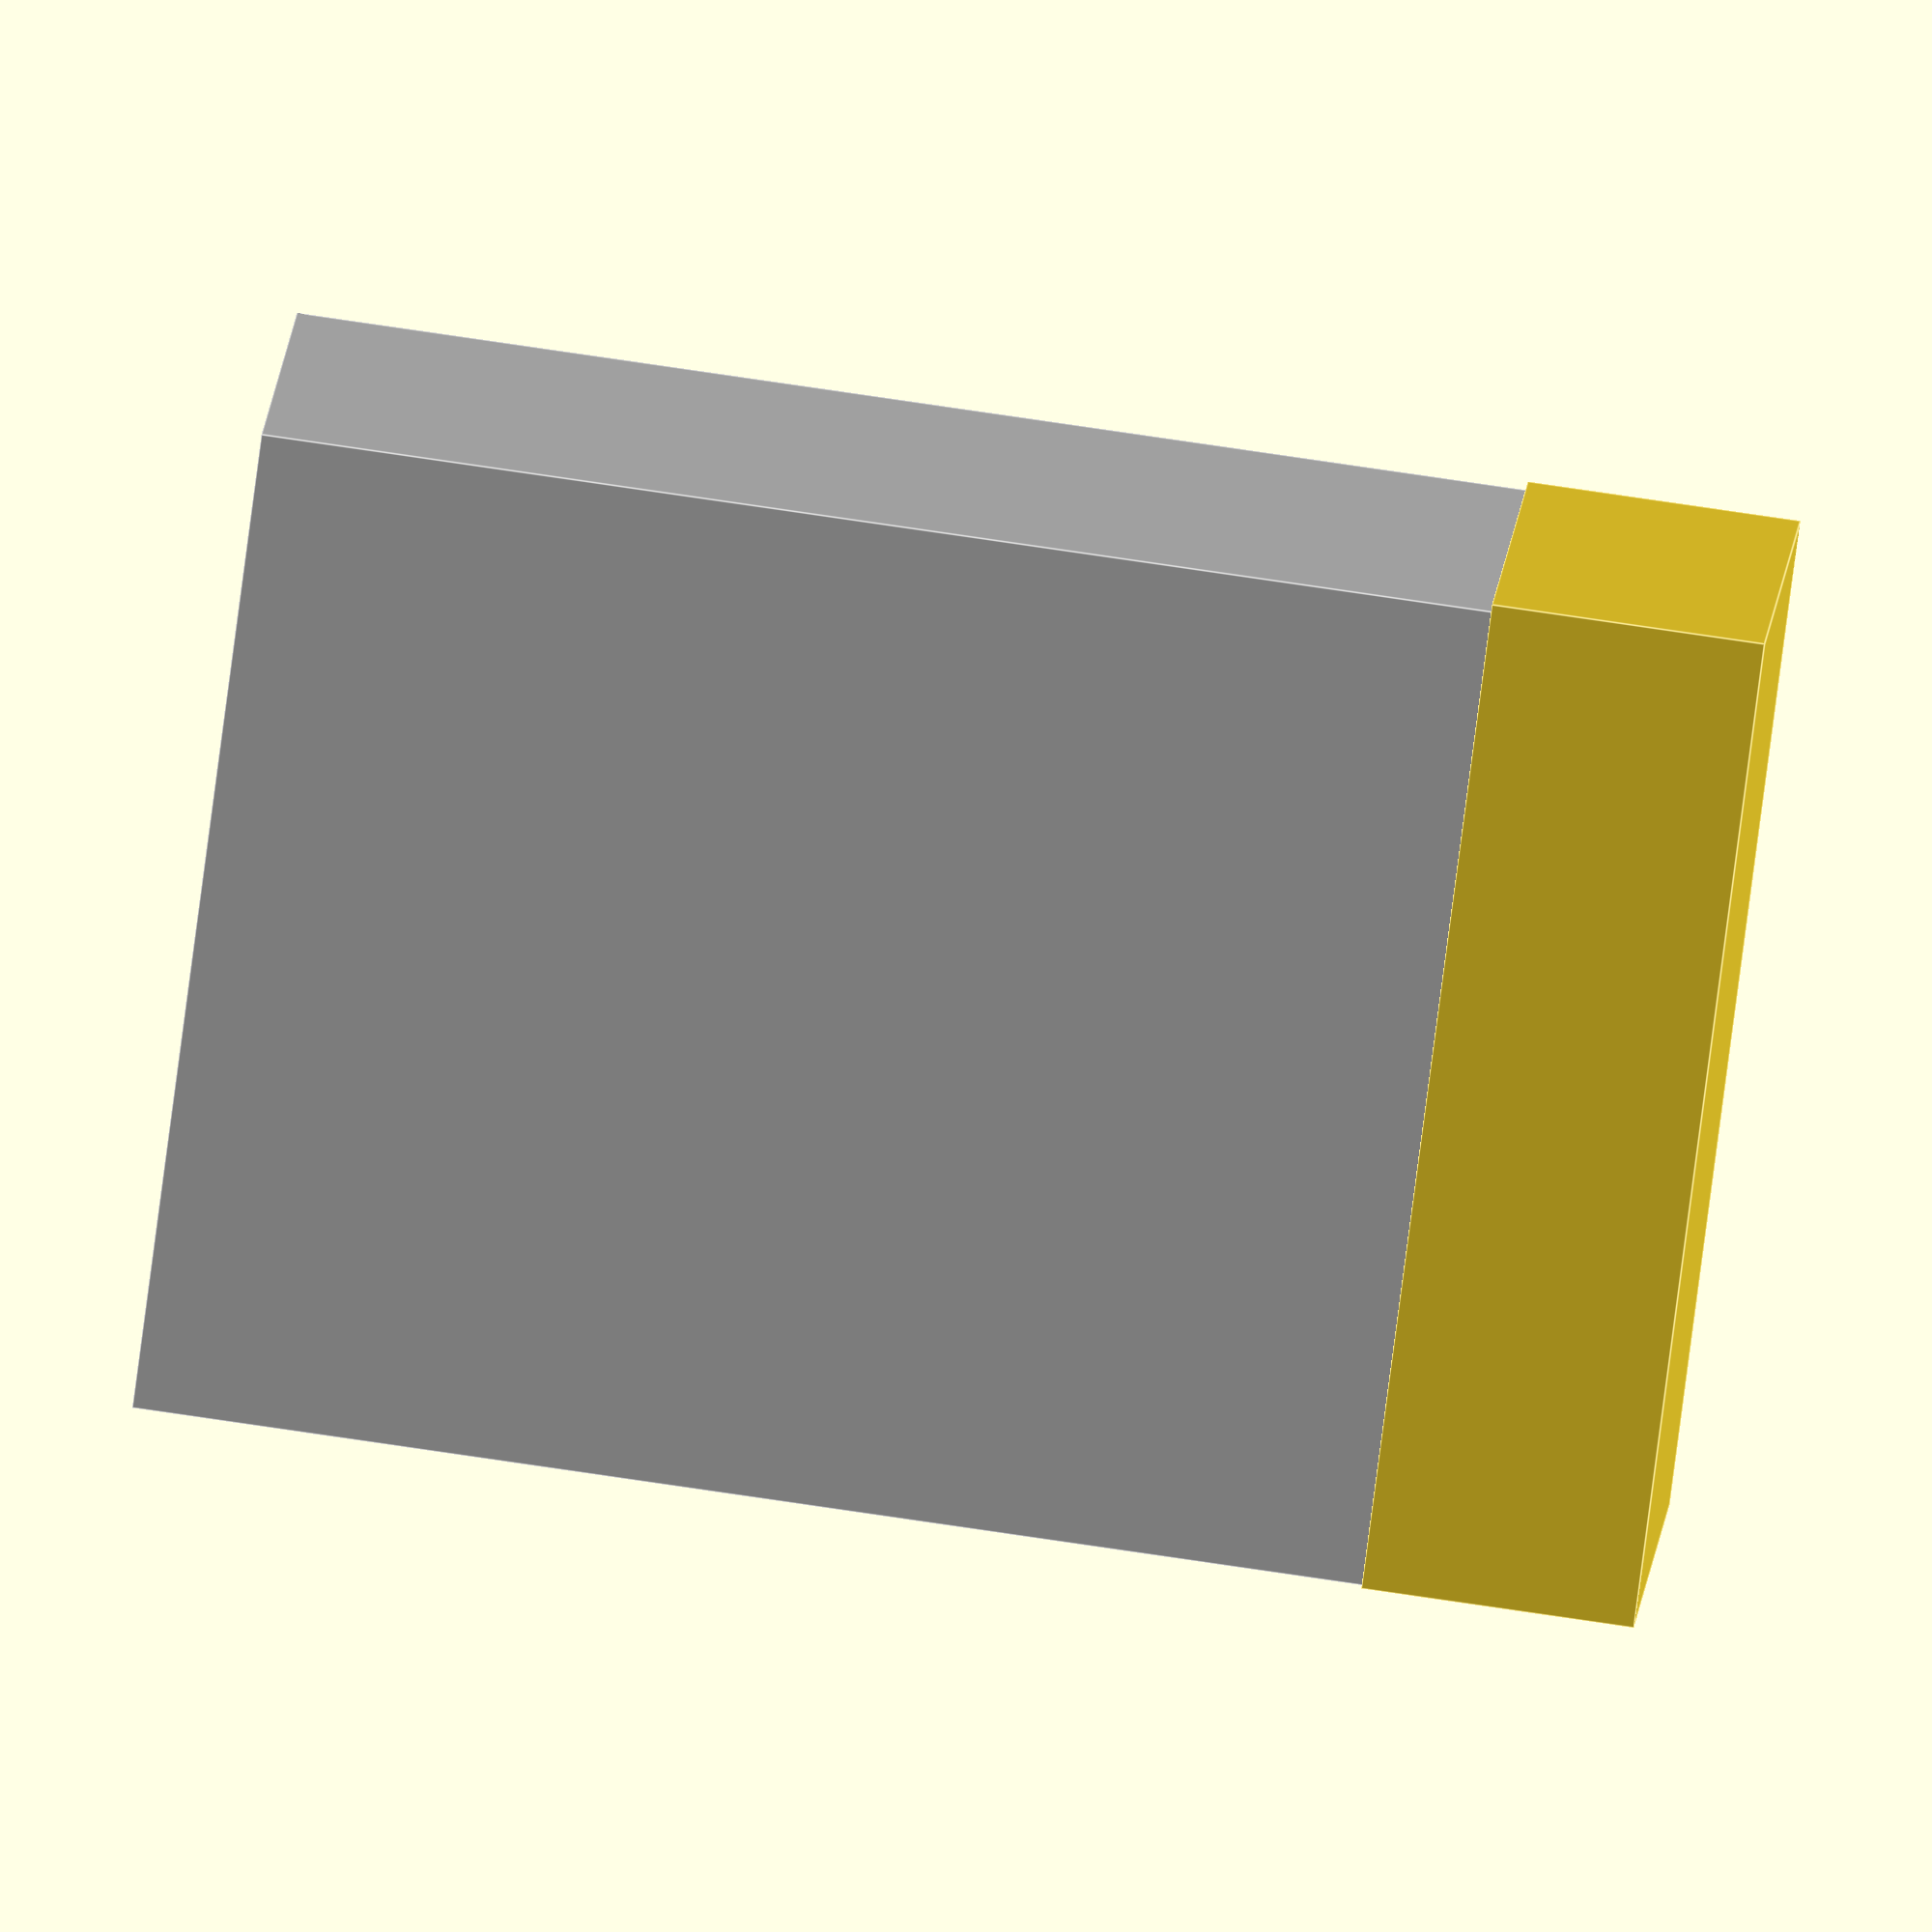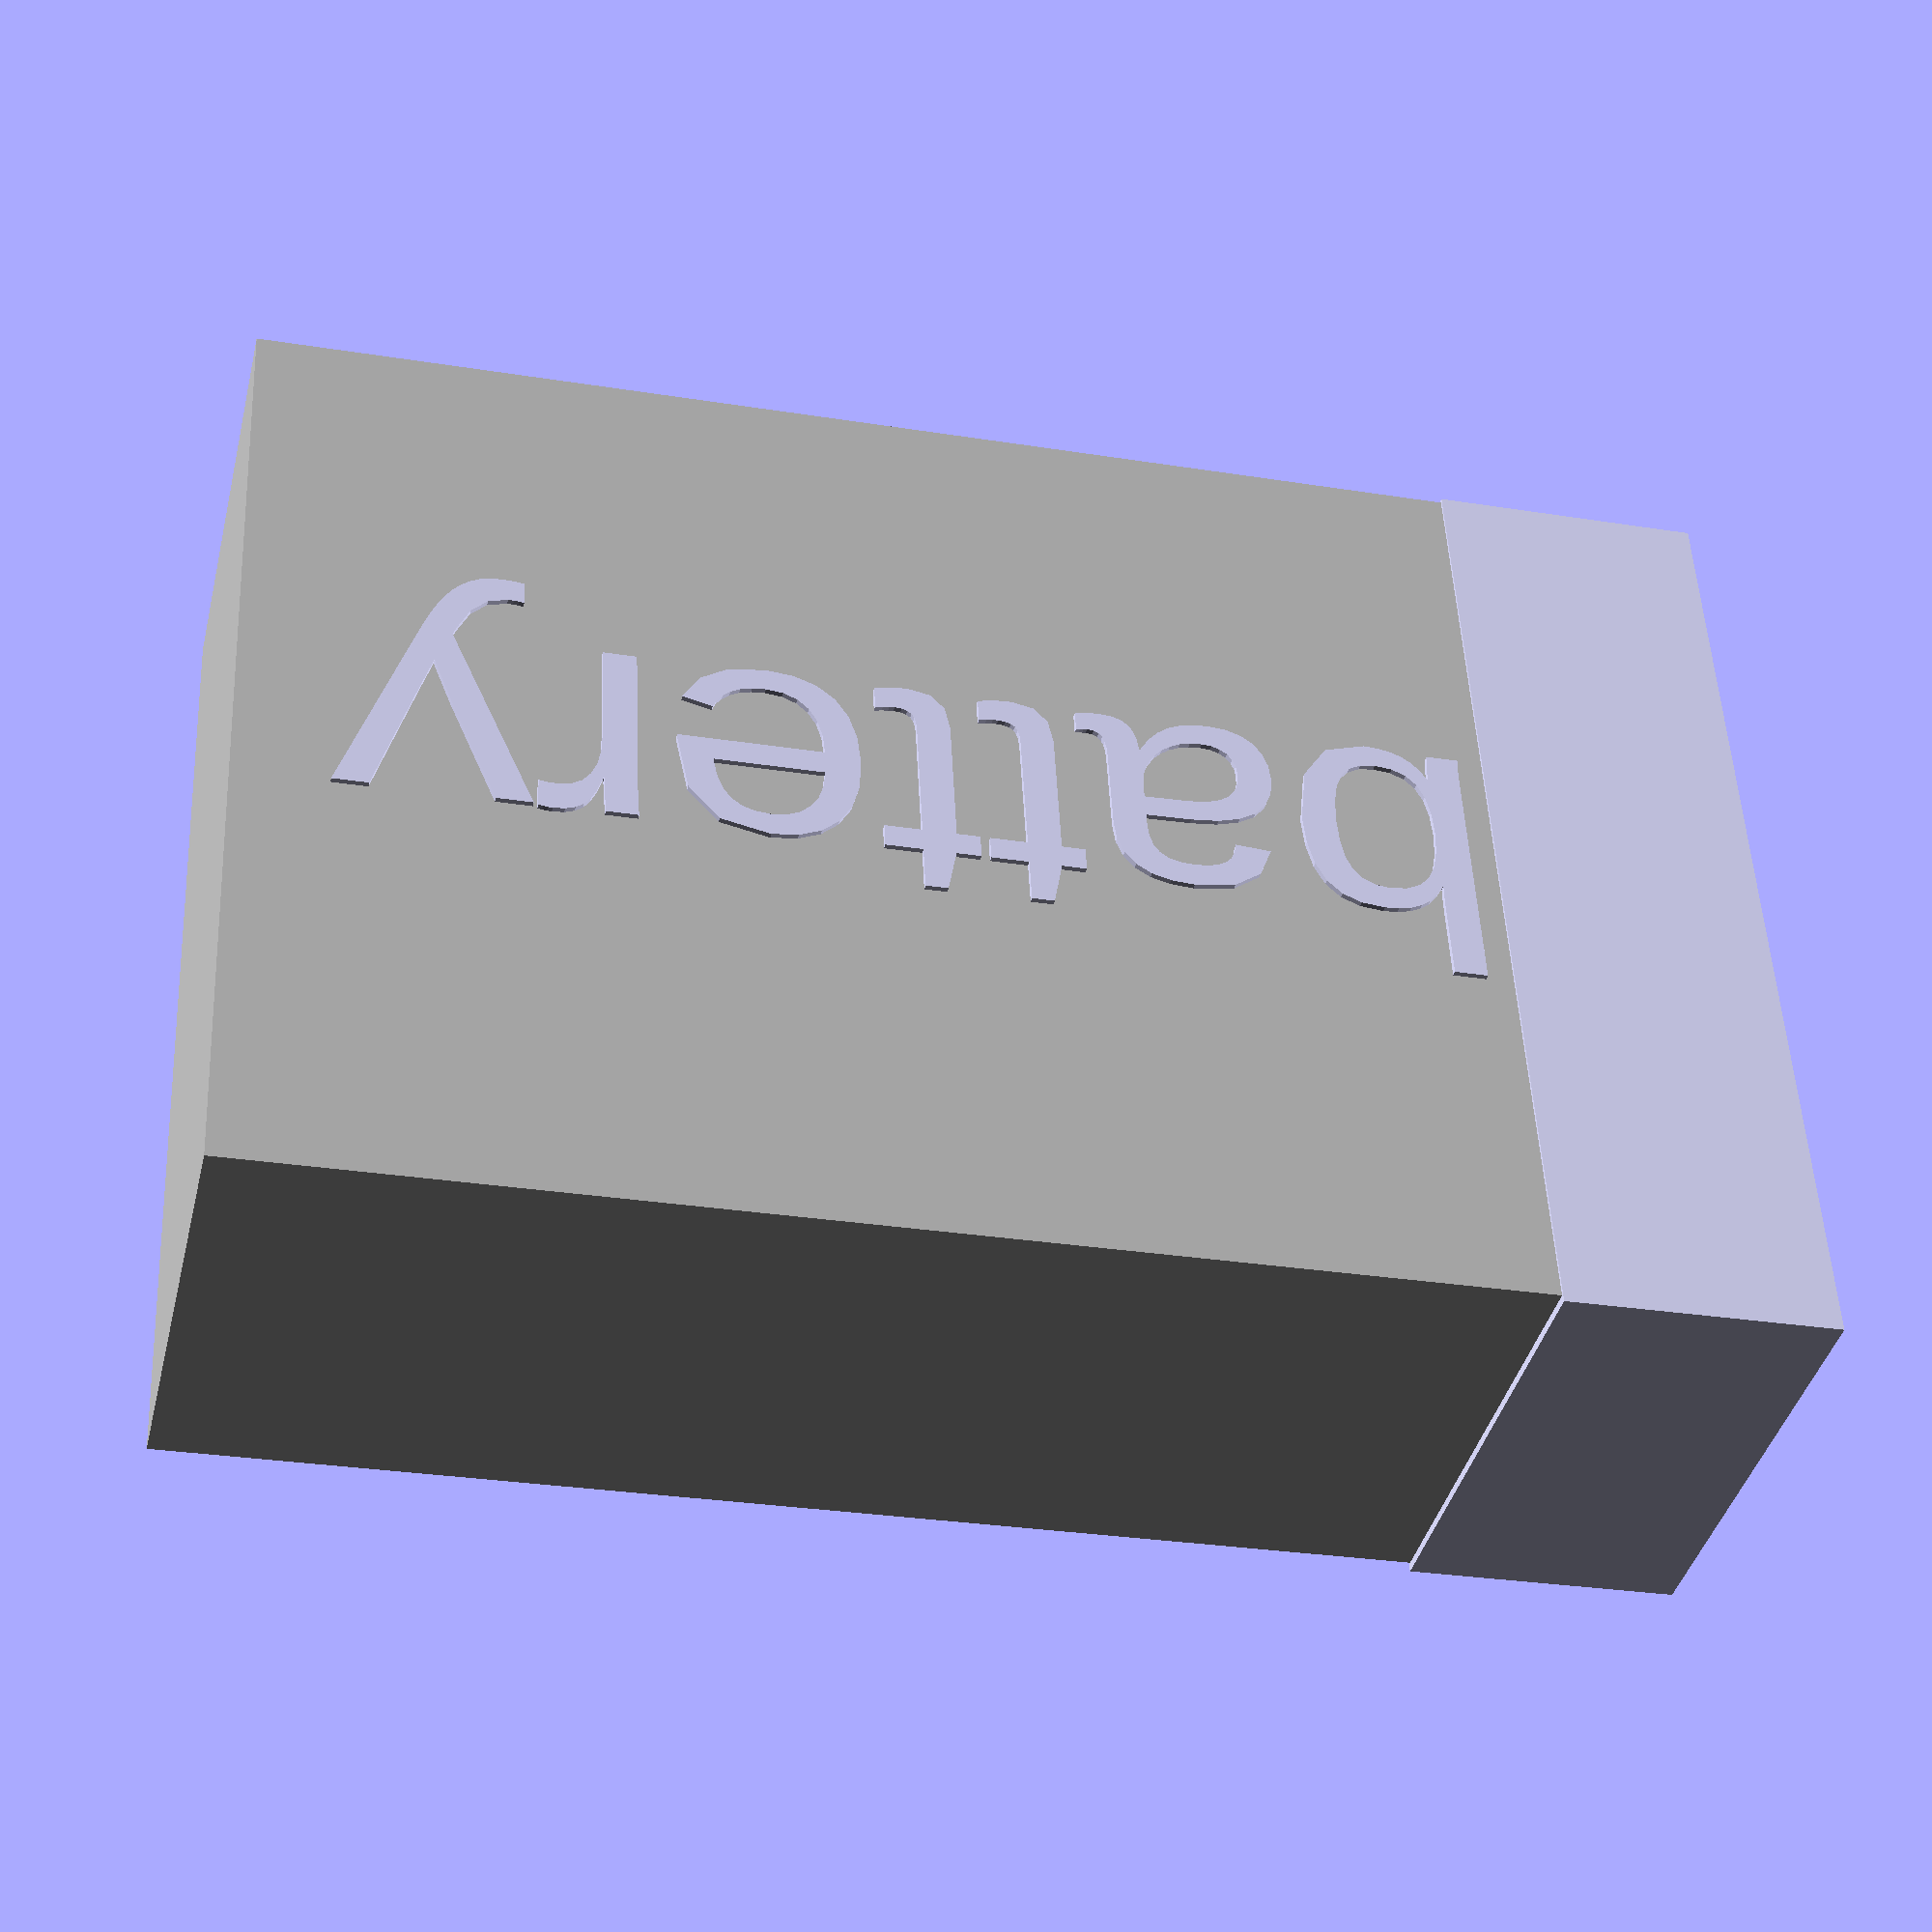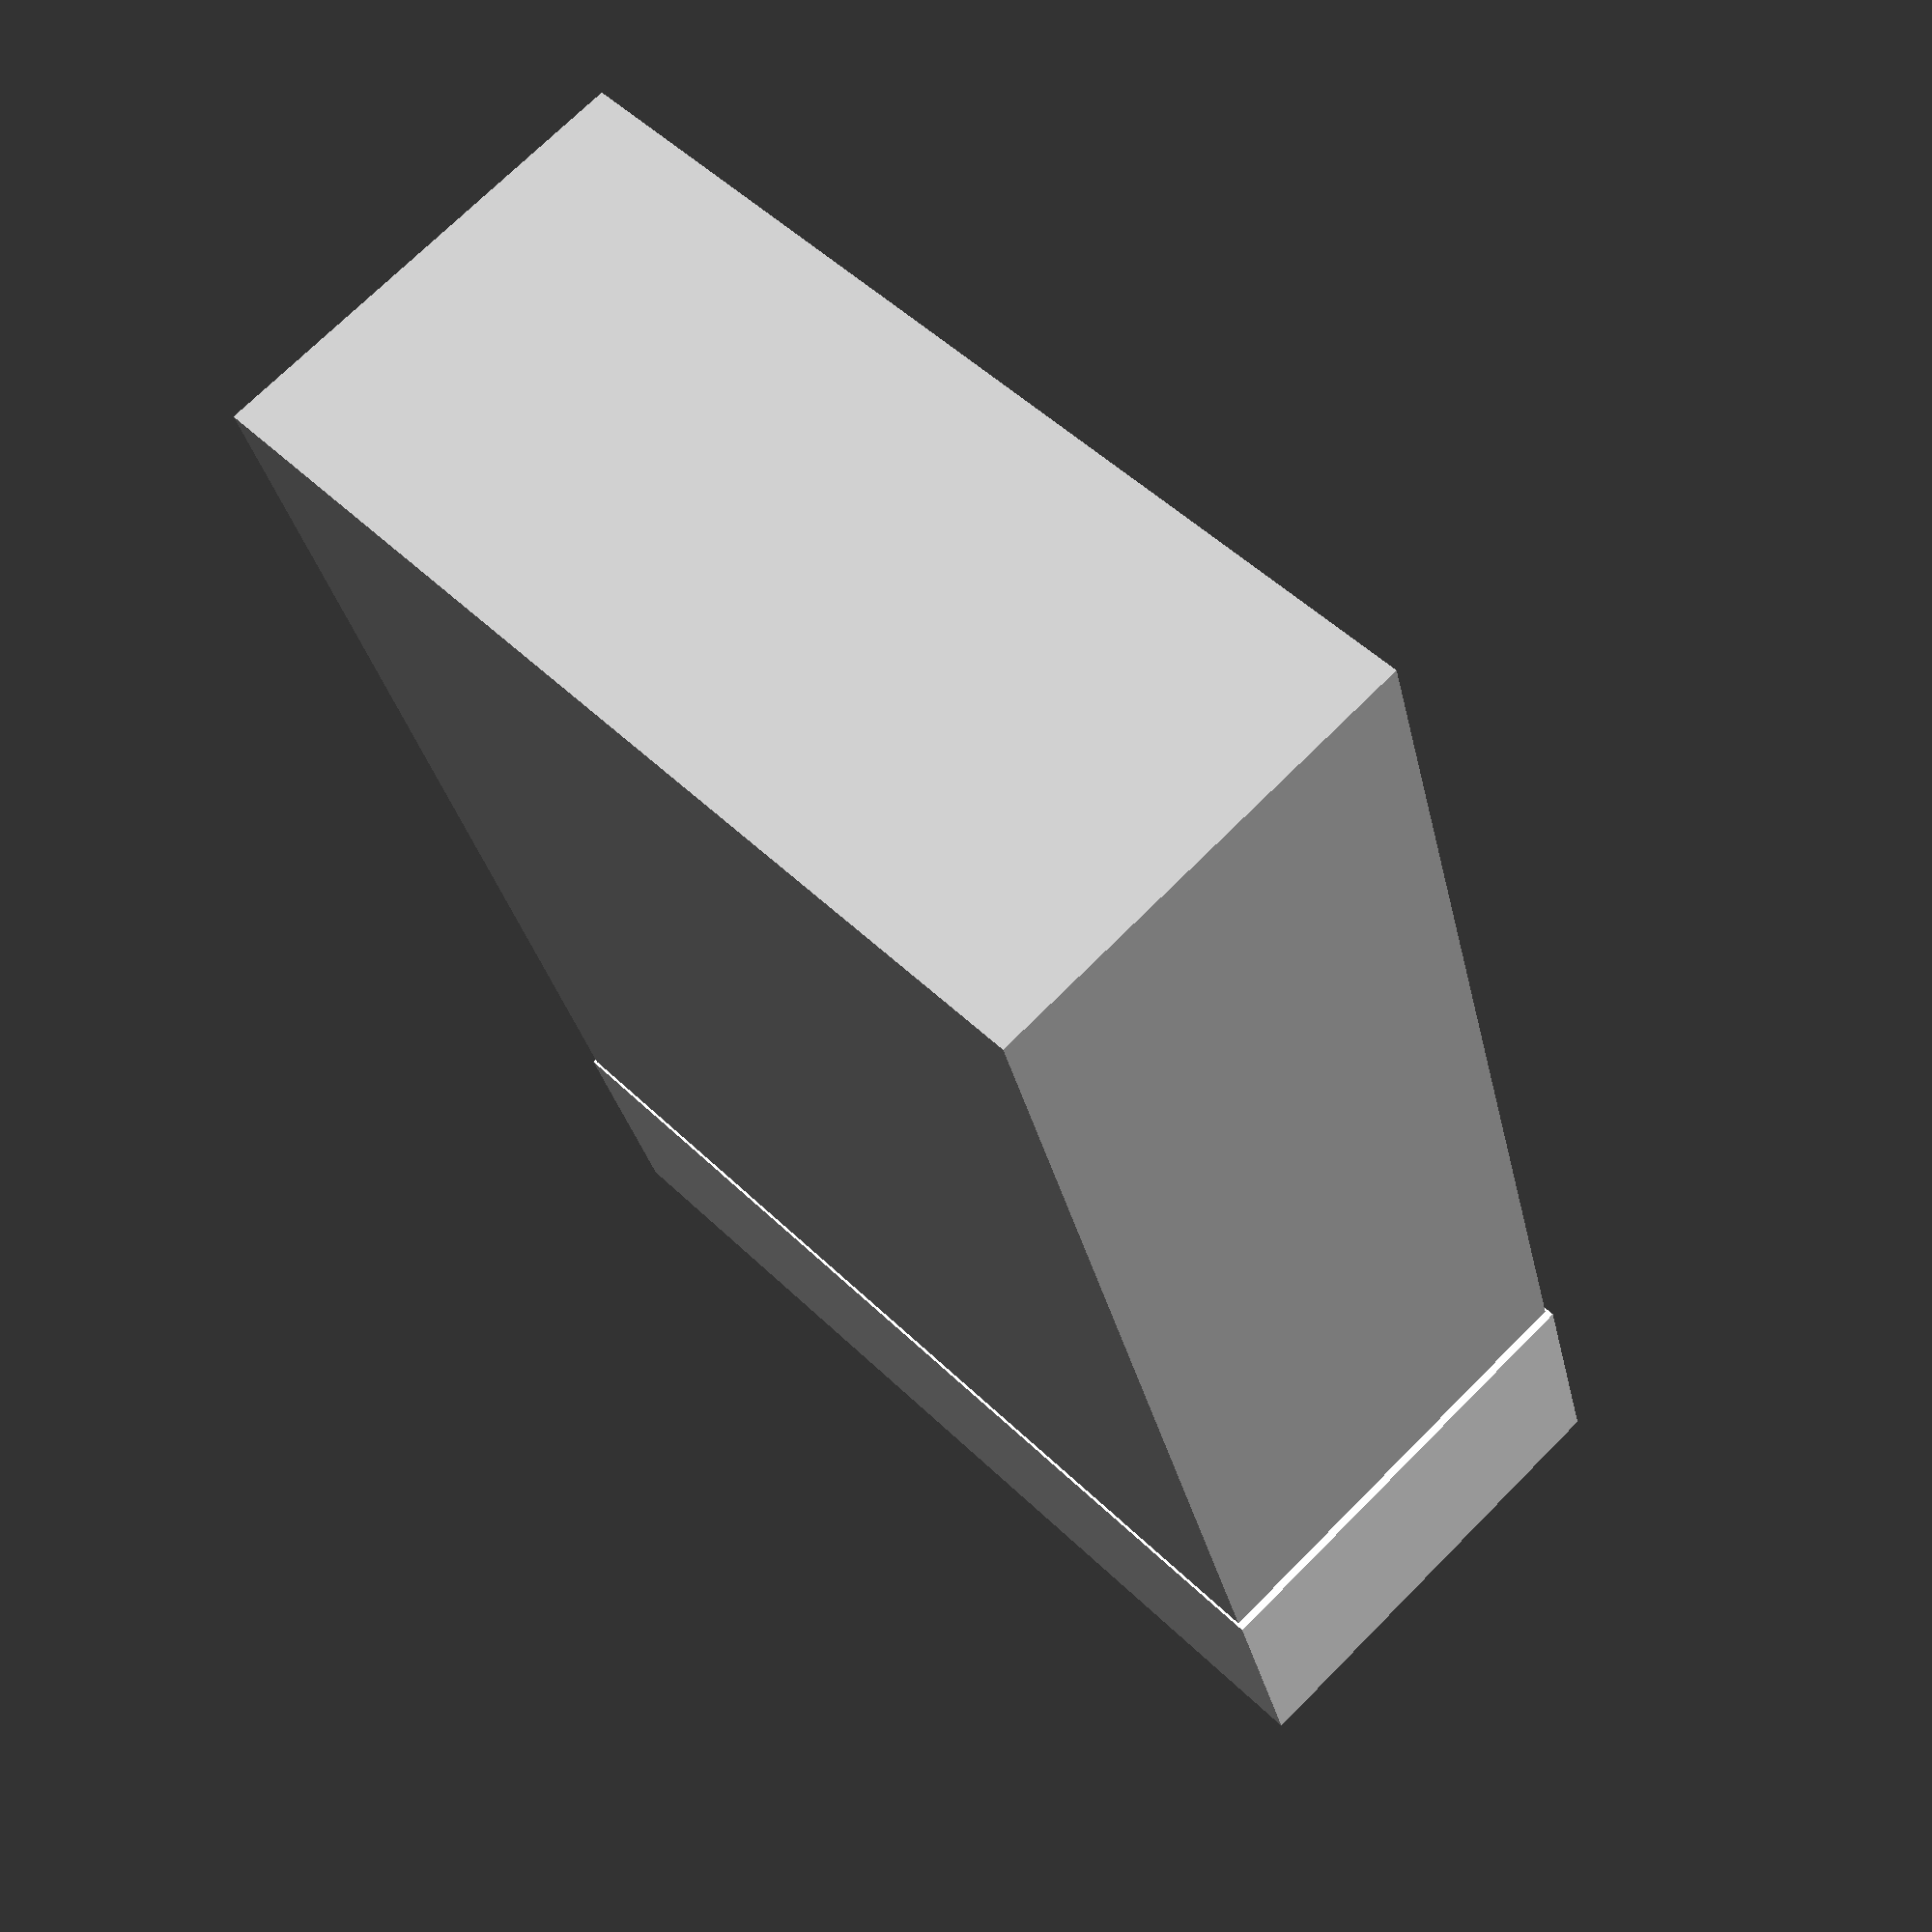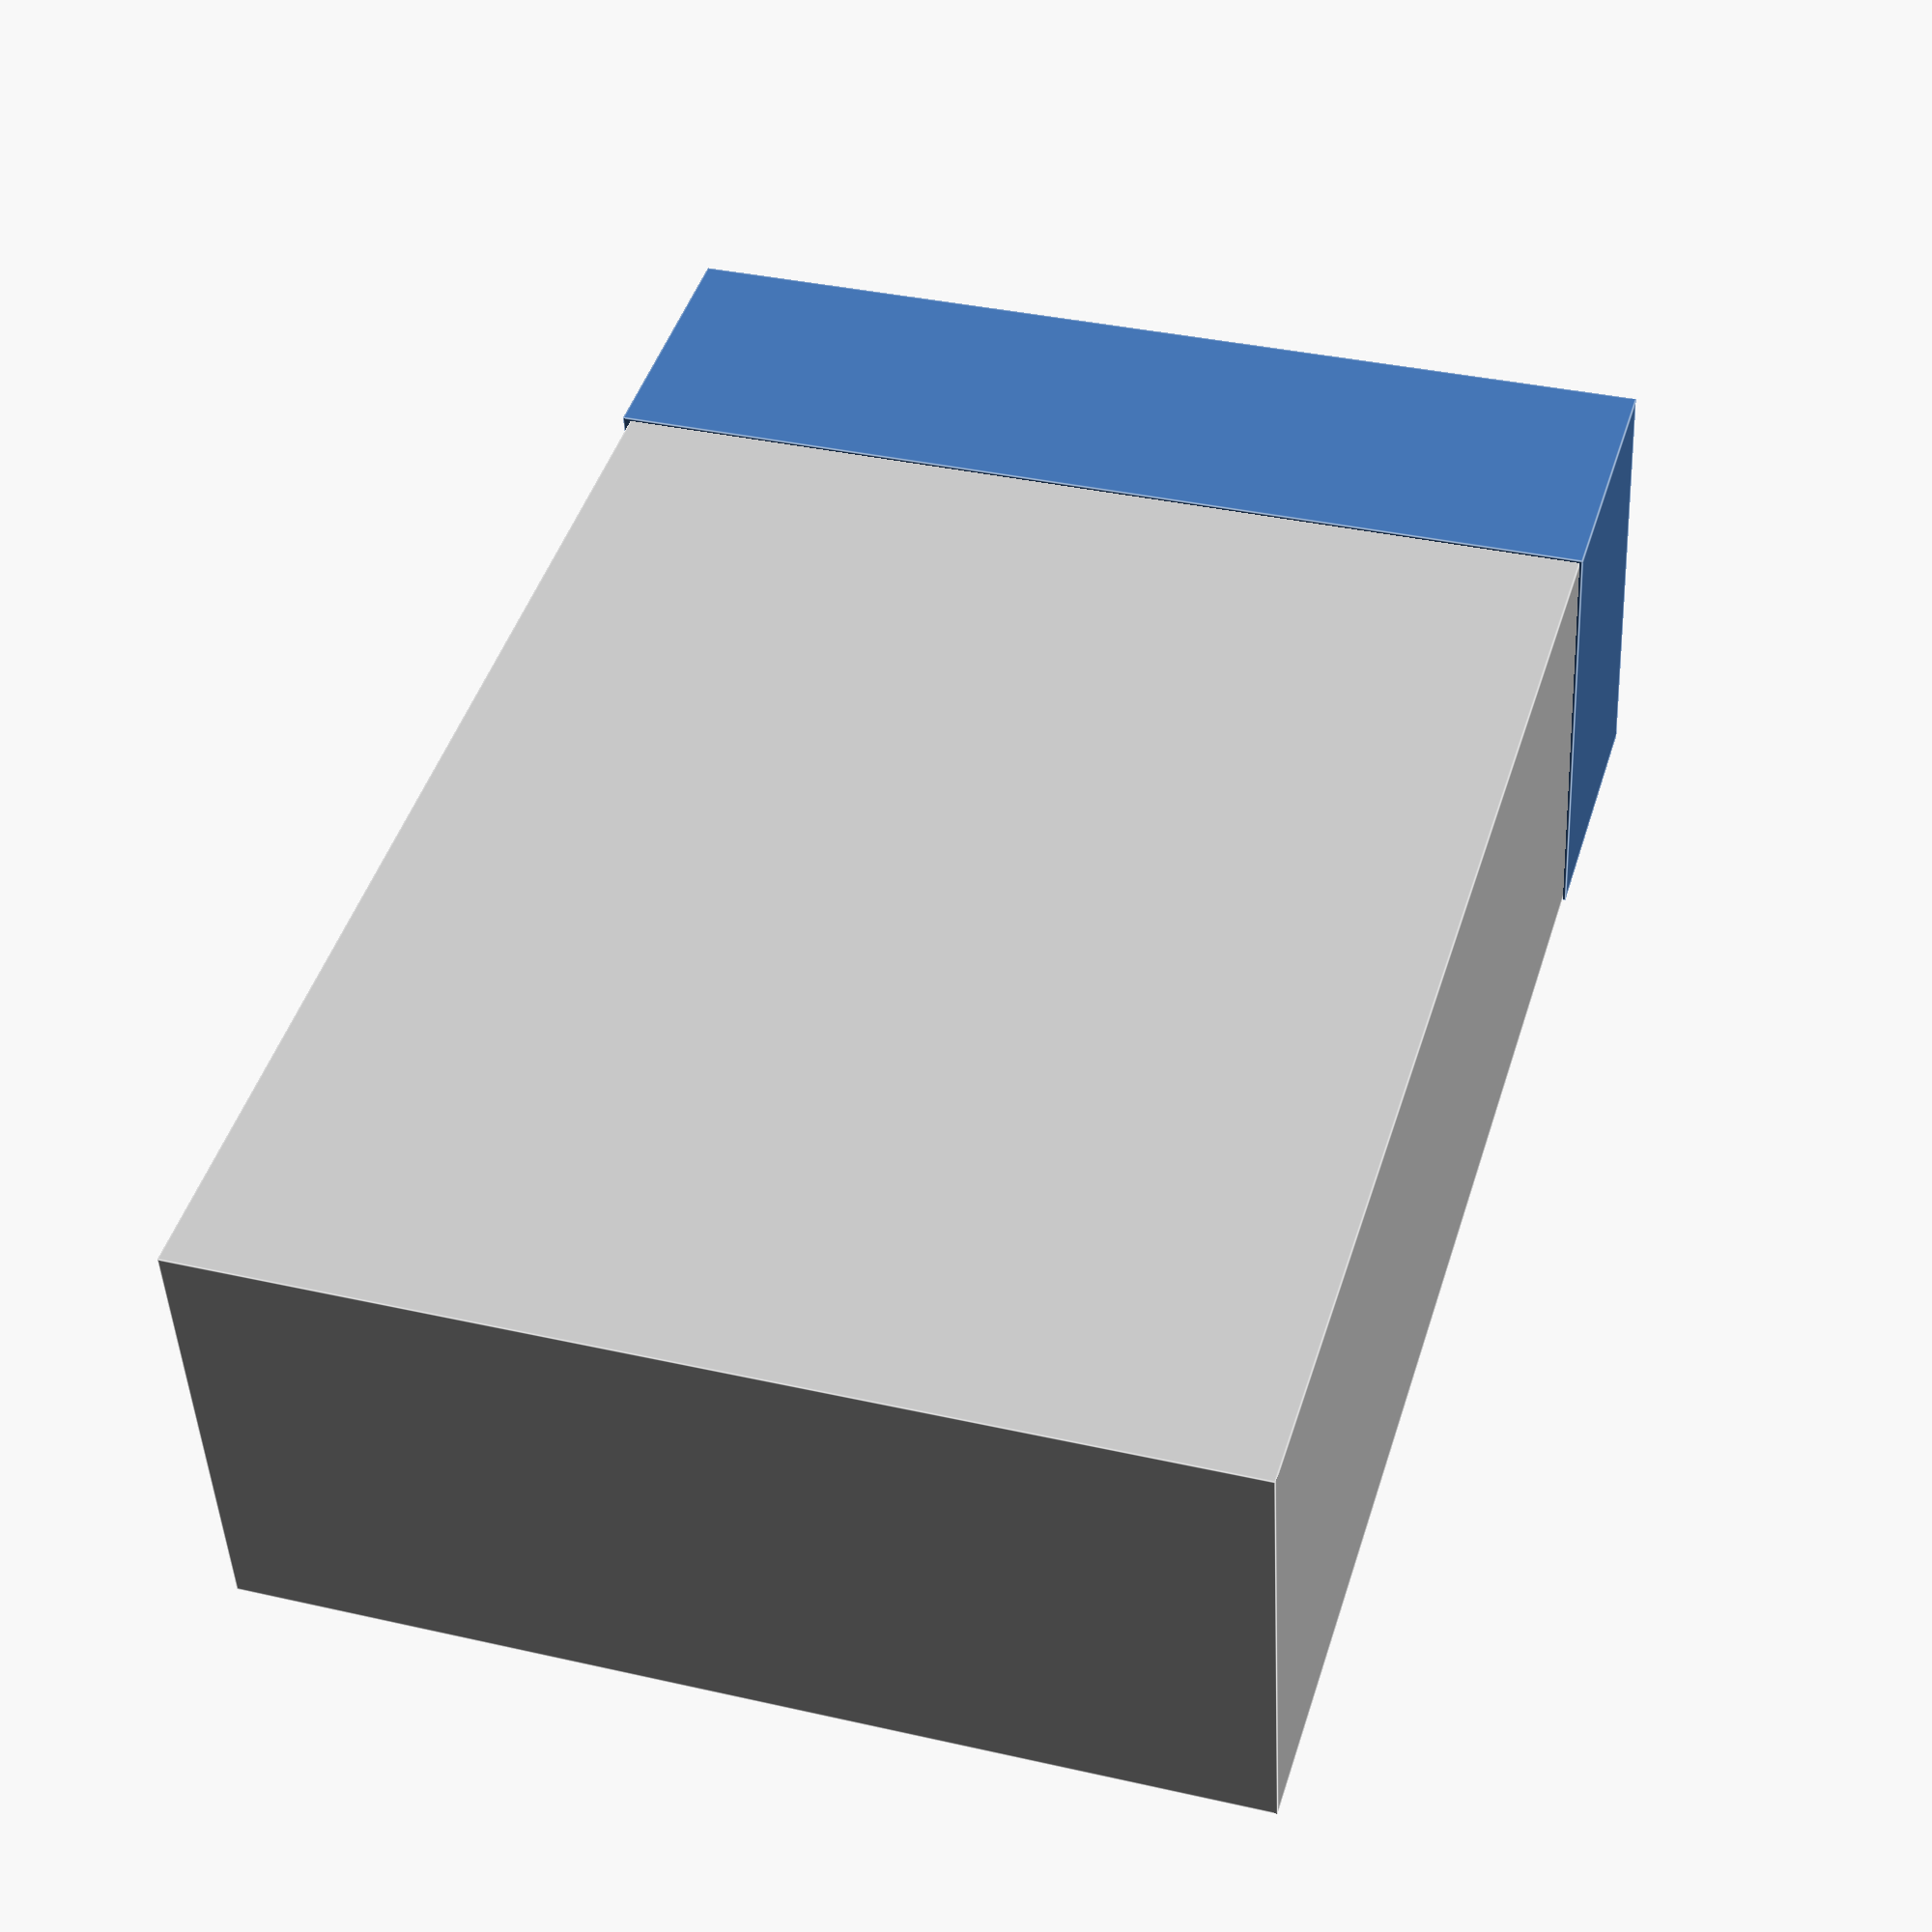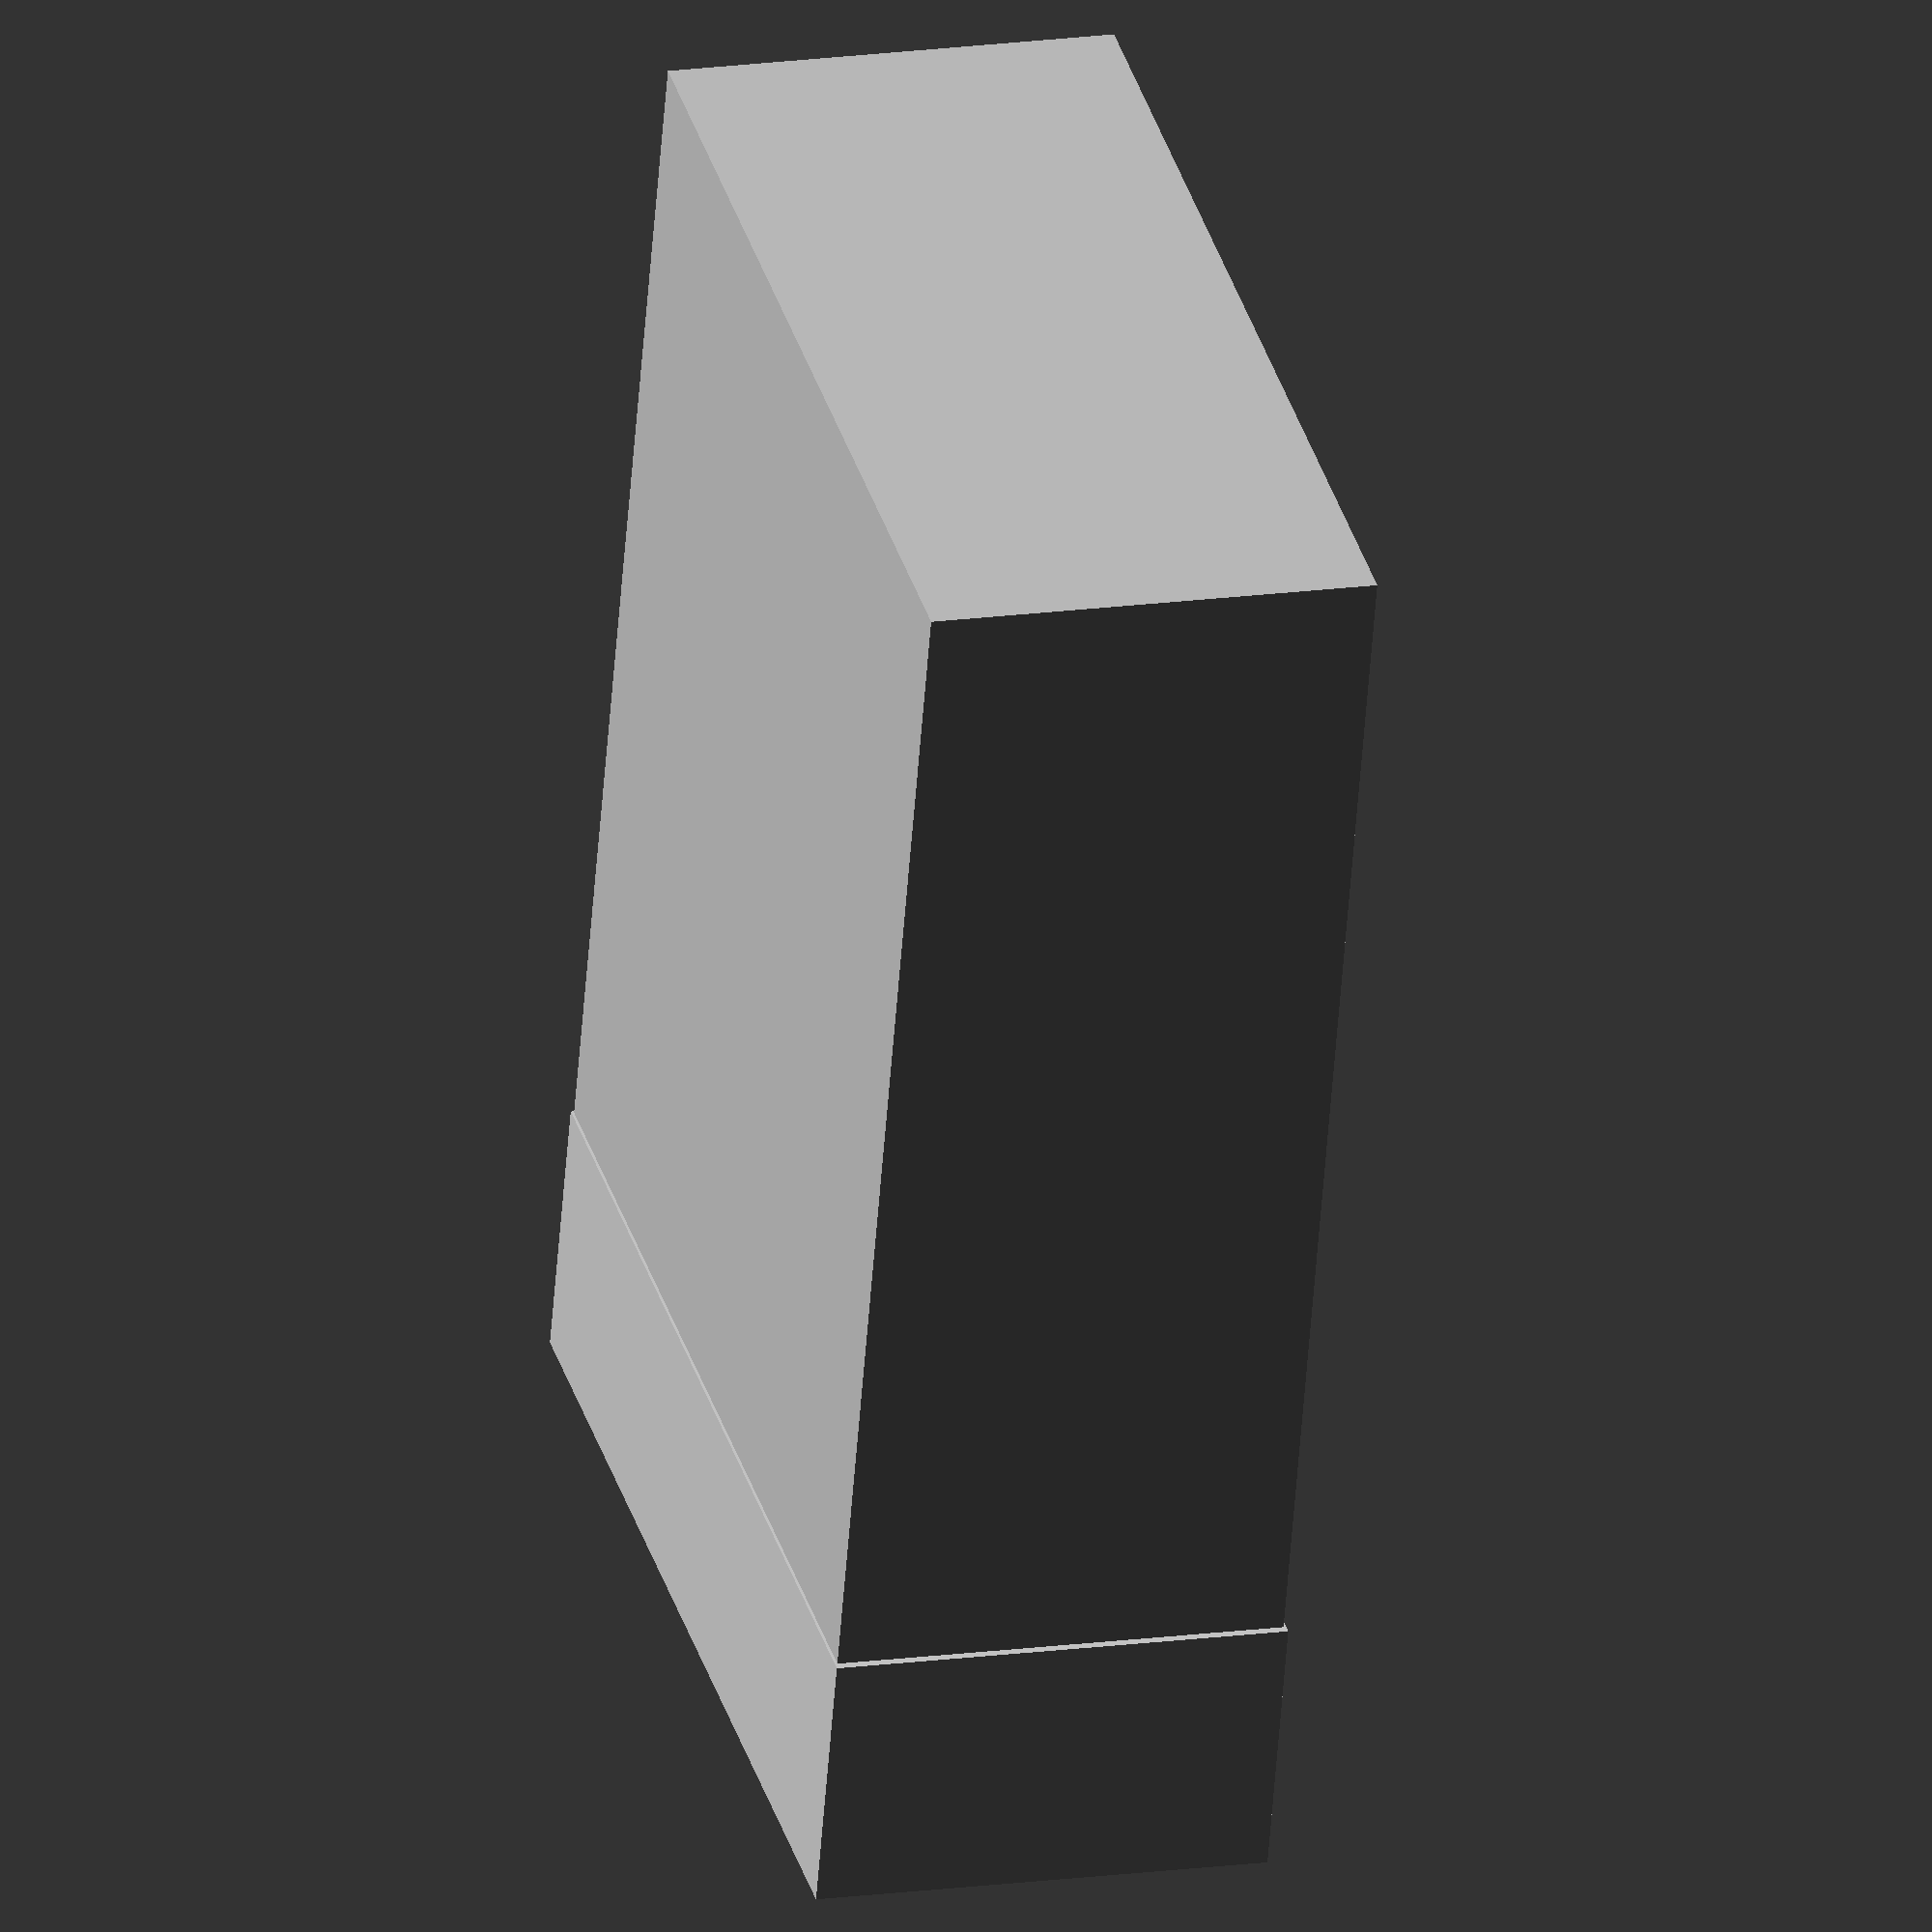
<openscad>
module battery(){
  translate([-0.05,-0.05,-0.05])cube([5,18.7,8.5]);
  color("silver")cube([27.5,18.5,8.4]);
  translate([5,(18.5/2)-2.5,8]) text("battery",size=5);
}

battery();
</openscad>
<views>
elev=344.7 azim=352.7 roll=184.4 proj=o view=edges
elev=39.8 azim=177.2 roll=346.5 proj=p view=wireframe
elev=288.1 azim=286.4 roll=224.8 proj=p view=solid
elev=46.1 azim=73.1 roll=182.8 proj=p view=edges
elev=342.9 azim=253.7 roll=254.4 proj=o view=solid
</views>
